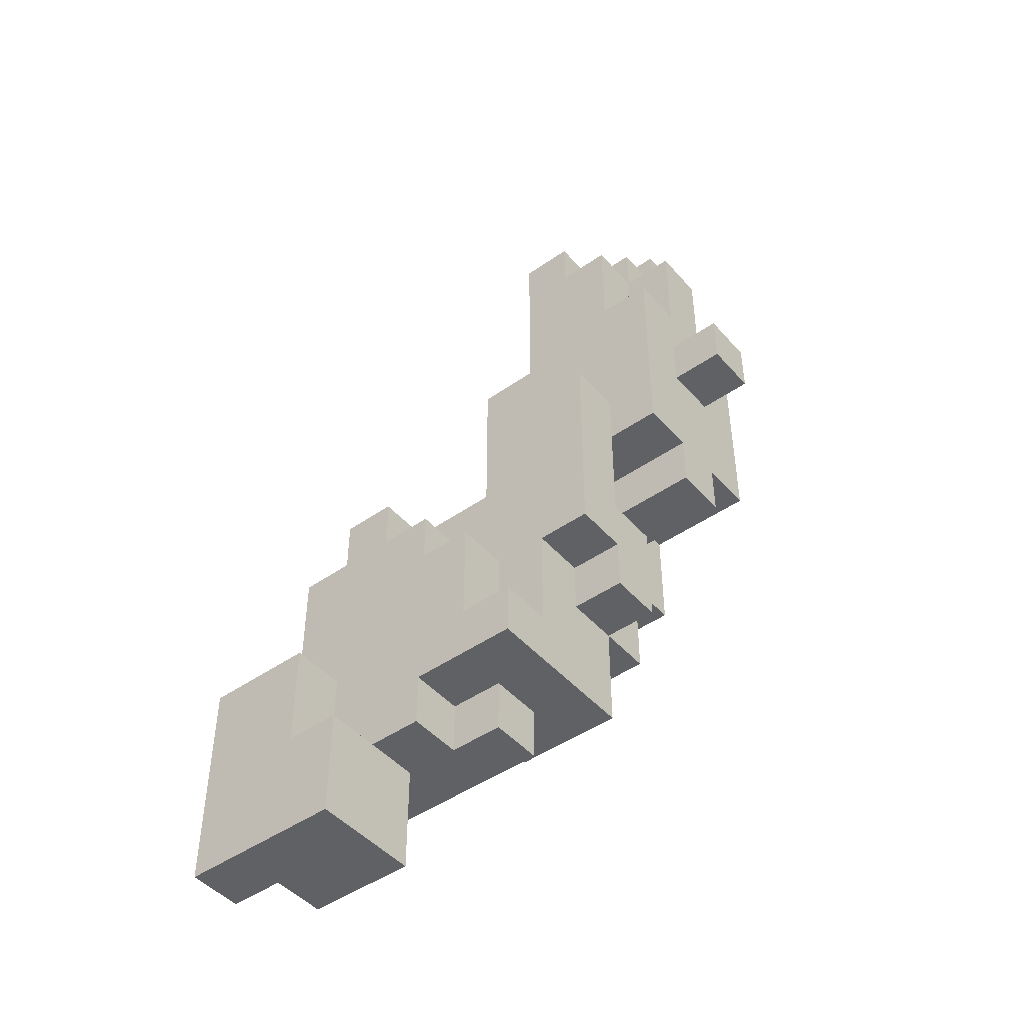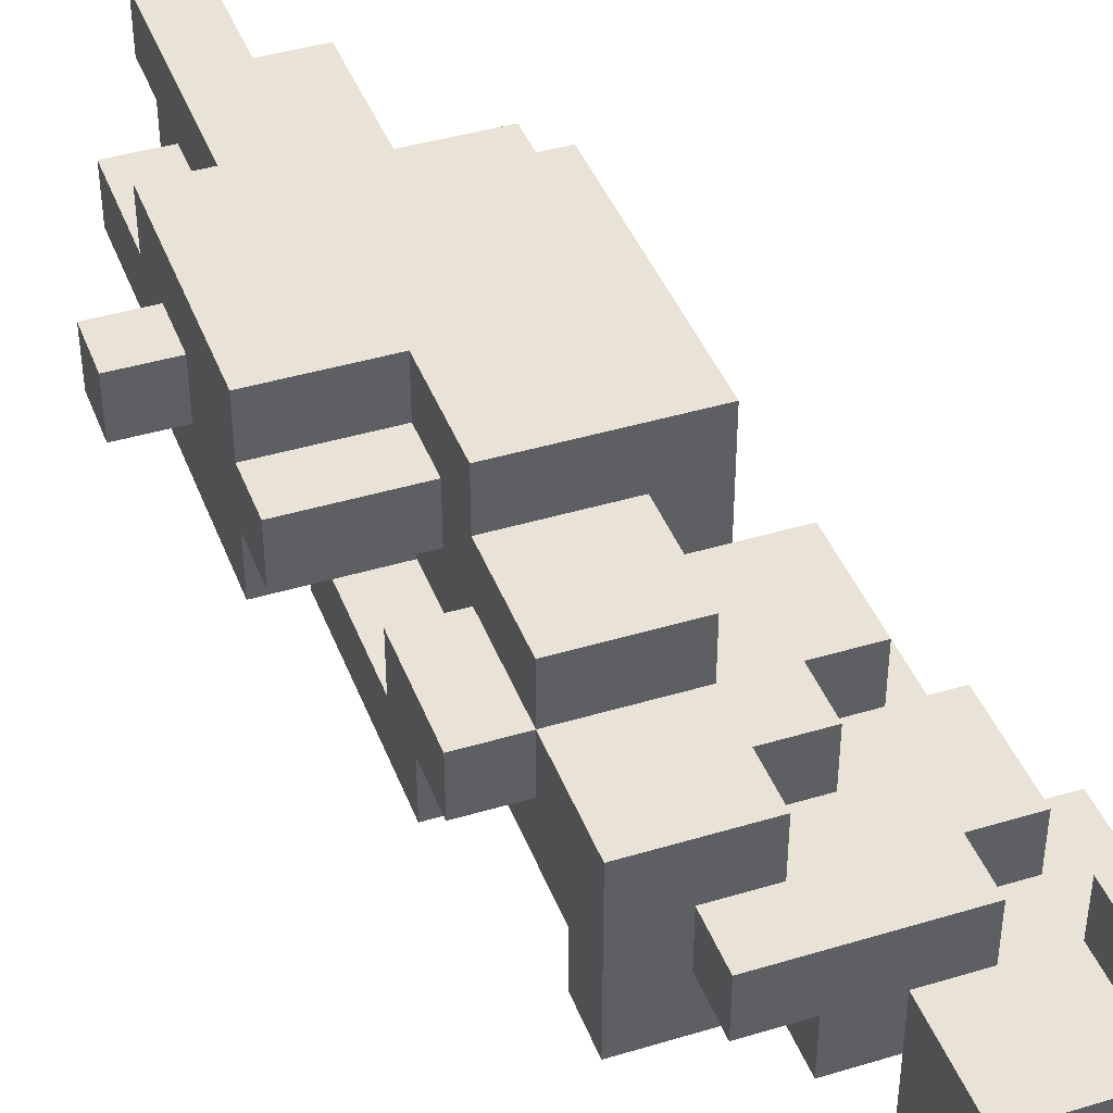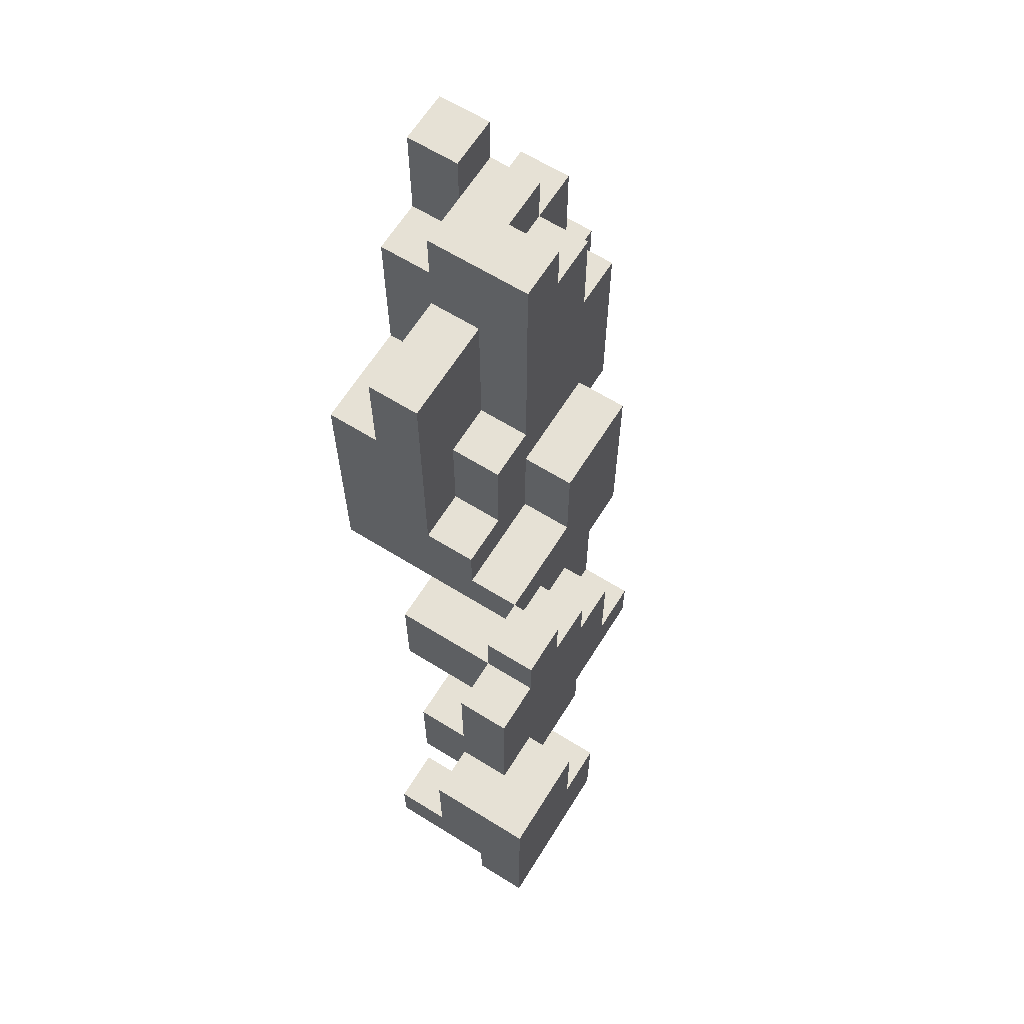
<metadata>
{"format":"obj","ext":"obj","renderer":"f3d","projection":"perspective","resolution":1024,"background":"white","views":[{"elev":-46.4,"azim":38.6,"up":"+Z"},{"elev":41.7,"azim":160.0,"up":"+Y"},{"elev":64.5,"azim":-58.0,"up":"+Z"}]}
</metadata>
<code>
o
v 0.4 0.1 0.2
v 0.4 0.1 0.1
v 0.4 0.2 0.2
v 0.4 0.2 0.1
v 0.3 0 0.3
v 0.3 0 -0.1
v 0.3 0.1 0.5
v 0.3 0.1 0.3
v 0.3 0.1 0.2
v 0.3 0.1 0.1
v 0.3 0.1 -0.1
v 0.3 0.1 -0.2
v 0.3 0.2 0.5
v 0.3 0.2 0.3
v 0.3 0.2 0.2
v 0.3 0.2 0.1
v 0.3 0.2 -0.1
v 0.3 0.2 -0.2
v 0.3 0.3 0.3
v 0.3 0.3 -0.1
v 0.2 -0.1 0
v 0.2 -0.1 -0.4
v 0.2 0 0.5
v 0.2 0 0.3
v 0.2 0 0
v 0.2 0 -0.1
v 0.2 0 -0.3
v 0.2 0 -0.4
v 0.2 0 -0.5
v 0.2 0.1 0.6
v 0.2 0.1 0.5
v 0.2 0.1 0.3
v 0.2 0.1 -0.3
v 0.2 0.1 -0.5
v 0.2 0.2 0.7
v 0.2 0.2 0.6
v 0.2 0.2 0.5
v 0.2 0.2 0.3
v 0.2 0.3 0.7
v 0.2 0.3 0.3
v 0.1 -0.2 -0.6
v 0.1 -0.2 -0.7
v 0.1 -0.1 -0.4
v 0.1 -0.1 -0.6
v 0.1 0 0.6
v 0.1 0 0.5
v 0.1 0 -0.1
v 0.1 0 -0.3
v 0.1 0 -0.4
v 0.1 0 -0.5
v 0.1 0.1 0.6
v 0.1 0.1 0.5
v 0.1 0.1 -0.1
v 0.1 0.1 -0.2
v 0.1 0.1 -0.3
v 0.1 0.1 -0.5
v 0.1 0.1 -0.7
v 0.1 0.2 -0.1
v 0.1 0.2 -0.2
v 0.1 0.2 -0.3
v 0.1 0.2 -0.5
v 0.1 0.3 -0.1
v 0.1 0.3 -0.3
v 0 -0.2 -0.4
v 0 -0.2 -0.6
v 0 -0.1 -0.4
v 0 -0.1 -0.6
v 0 -0.1 -0.7
v 0 -0.1 -0.8
v 0 0 -0.7
v 0 0 -0.8
v -0.1 -0.2 -0.3
v -0.1 -0.2 -0.4
v -0.1 -0.2 -0.7
v -0.1 -0.2 -0.8
v -0.1 -0.1 -0.3
v -0.1 -0.1 -0.4
v -0.1 -0.1 -0.7
v -0.1 -0.1 -0.8
v -0.2 -0.3 -0.8
v -0.2 -0.3 -1
v -0.2 -0.2 -0.2
v -0.2 -0.2 -0.3
v -0.2 -0.2 -0.8
v -0.2 -0.1 -0.2
v -0.2 -0.1 -0.3
v -0.2 -0.1 -0.8
v -0.2 -0.1 -1
v -0.3 -0.3 -0.6
v -0.3 -0.3 -0.8
v -0.3 -0.2 -0.6
v -0.3 -0.2 -0.8
v -0.4 -0.1 -0.8
v -0.4 -0.1 -0.9
v -0.4 0 -0.8
v -0.4 0 -0.9
v 0.1 0.2 0.7
v 0.1 0.2 0.6
v 0.1 0.2 0.5
v 0.1 0.3 0.7
v 0.1 0.3 0.5
v 0 -0.1 0
v 0 -0.1 -0.2
v 0 0 0.6
v 0 0 0.1
v 0 0 0
v 0 0 -0.2
v 0 0.1 0.4
v 0 0.1 0.1
v 0 0.2 0.6
v 0 0.2 0.5
v 0 0.2 0.4
v 0 0.2 0.2
v 0 0.3 0.5
v 0 0.3 0.2
v -0.1 0 0.1
v -0.1 0 -0.1
v -0.1 0 -0.6
v -0.1 0 -0.7
v -0.1 0.1 0.1
v -0.1 0.1 -0.1
v -0.1 0.1 -0.3
v -0.1 0.1 -0.5
v -0.1 0.1 -0.6
v -0.1 0.1 -0.7
v -0.1 0.2 -0.3
v -0.1 0.2 -0.5
v -0.2 -0.1 -0.2
v -0.2 -0.1 -0.3
v -0.2 0 -0.1
v -0.2 0 -0.2
v -0.2 0 -0.5
v -0.2 0 -0.6
v -0.2 0.1 0.4
v -0.2 0.1 -0.1
v -0.2 0.1 -0.3
v -0.2 0.1 -0.5
v -0.2 0.1 -0.6
v -0.2 0.2 0.4
v -0.2 0.2 0.2
v -0.2 0.3 0.2
v -0.2 0.3 -0.3
v -0.3 -0.2 -0.2
v -0.3 -0.2 -0.3
v -0.3 -0.1 -0.2
v -0.3 -0.1 -0.3
v -0.3 -0.1 -0.5
v -0.3 -0.1 -0.7
v -0.3 -0.1 -0.8
v -0.3 0 -0.5
v -0.3 0 -0.7
v -0.3 0 -0.8
v -0.3 0.1 -0.3
v -0.3 0.1 -0.5
v -0.4 -0.2 -0.3
v -0.4 -0.2 -0.6
v -0.4 -0.2 -0.9
v -0.4 -0.2 -1
v -0.4 -0.1 -0.3
v -0.4 -0.1 -0.5
v -0.4 -0.1 -0.6
v -0.4 -0.1 -0.7
v -0.4 -0.1 -0.9
v -0.4 -0.1 -1
v -0.4 0 -0.5
v -0.4 0 -0.7
v -0.5 -0.3 -0.6
v -0.5 -0.3 -1
v -0.5 -0.2 -0.9
v -0.5 -0.2 -1
v -0.5 -0.1 -0.6
v -0.5 -0.1 -0.8
v -0.5 0 -0.8
v -0.5 0 -0.9
v 0.2 0.2 0.7
v 0.2 0.3 0.7
v 0.1 0.2 0.7
v 0.1 0.3 0.7
v 0.2 0.1 0.6
v 0.2 0.2 0.6
v 0.1 0 0.6
v 0.1 0.1 0.6
v 0.1 0.2 0.6
v 0 0 0.6
v 0 0.2 0.6
v 0.3 0.1 0.5
v 0.3 0.2 0.5
v 0.2 0 0.5
v 0.2 0.1 0.5
v 0.2 0.2 0.5
v 0.1 0 0.5
v 0.1 0.1 0.5
v 0.1 0.2 0.5
v 0.1 0.3 0.5
v 0 0.2 0.5
v 0 0.3 0.5
v 0 0.1 0.4
v 0 0.2 0.4
v -0.2 0.1 0.4
v -0.2 0.2 0.4
v 0.3 0 0.3
v 0.3 0.1 0.3
v 0.3 0.2 0.3
v 0.3 0.3 0.3
v 0.2 0 0.3
v 0.2 0.1 0.3
v 0.2 0.2 0.3
v 0.2 0.3 0.3
v 0.4 0.1 0.2
v 0.4 0.2 0.2
v 0.3 0.1 0.2
v 0.3 0.2 0.2
v 0 0.2 0.2
v 0 0.3 0.2
v -0.2 0.2 0.2
v -0.2 0.3 0.2
v 0 0 0.1
v 0 0.1 0.1
v -0.1 0 0.1
v -0.1 0.1 0.1
v 0.2 -0.1 0
v 0.2 0 0
v 0 -0.1 0
v 0 0 0
v -0.1 0 -0.1
v -0.1 0.1 -0.1
v -0.2 0 -0.1
v -0.2 0.1 -0.1
v 0 -0.1 -0.2
v 0 0 -0.2
v -0.2 -0.2 -0.2
v -0.2 -0.1 -0.2
v -0.2 0 -0.2
v -0.3 -0.2 -0.2
v -0.3 -0.1 -0.2
v 0.2 0 -0.3
v 0.2 0.1 -0.3
v 0.1 0 -0.3
v 0.1 0.1 -0.3
v -0.1 -0.2 -0.3
v -0.1 -0.1 -0.3
v -0.2 -0.2 -0.3
v -0.2 -0.1 -0.3
v -0.2 0.1 -0.3
v -0.3 -0.2 -0.3
v -0.3 -0.1 -0.3
v -0.3 0.1 -0.3
v -0.4 -0.2 -0.3
v -0.4 -0.1 -0.3
v 0 -0.2 -0.4
v 0 -0.1 -0.4
v -0.1 -0.2 -0.4
v -0.1 -0.1 -0.4
v -0.3 -0.1 -0.5
v -0.3 0 -0.5
v -0.4 -0.1 -0.5
v -0.4 0 -0.5
v 0.1 -0.2 -0.6
v 0.1 -0.1 -0.6
v 0 -0.2 -0.6
v 0 -0.1 -0.6
v -0.3 -0.3 -0.6
v -0.3 -0.2 -0.6
v -0.4 -0.2 -0.6
v -0.4 -0.1 -0.6
v -0.5 -0.3 -0.6
v -0.5 -0.1 -0.6
v -0.2 -0.3 -0.8
v -0.2 -0.2 -0.8
v -0.3 -0.3 -0.8
v -0.3 -0.2 -0.8
v -0.4 -0.1 -0.8
v -0.4 0 -0.8
v -0.5 -0.1 -0.8
v -0.5 0 -0.8
v 0.4 0.1 0.1
v 0.4 0.2 0.1
v 0.3 0.1 0.1
v 0.3 0.2 0.1
v 0.3 0 -0.1
v 0.3 0.1 -0.1
v 0.3 0.2 -0.1
v 0.3 0.3 -0.1
v 0.2 0 -0.1
v 0.1 0 -0.1
v 0.1 0.1 -0.1
v 0.1 0.2 -0.1
v 0.1 0.3 -0.1
v 0.3 0.1 -0.2
v 0.3 0.2 -0.2
v 0.1 0.1 -0.2
v 0.1 0.2 -0.2
v 0.1 0.2 -0.3
v 0.1 0.3 -0.3
v -0.1 0.1 -0.3
v -0.1 0.2 -0.3
v -0.2 0.1 -0.3
v -0.2 0.3 -0.3
v 0.2 -0.1 -0.4
v 0.2 0 -0.4
v 0.1 -0.1 -0.4
v 0.1 0 -0.4
v 0.2 0 -0.5
v 0.2 0.1 -0.5
v 0.1 0 -0.5
v 0.1 0.1 -0.5
v 0.1 0.2 -0.5
v -0.1 0.1 -0.5
v -0.1 0.2 -0.5
v -0.2 0 -0.5
v -0.2 0.1 -0.5
v -0.3 0 -0.5
v -0.3 0.1 -0.5
v -0.1 0 -0.6
v -0.1 0.1 -0.6
v -0.2 0 -0.6
v -0.2 0.1 -0.6
v 0.1 -0.2 -0.7
v 0.1 0.1 -0.7
v 0 -0.1 -0.7
v 0 0 -0.7
v -0.1 -0.2 -0.7
v -0.1 -0.1 -0.7
v -0.1 0 -0.7
v -0.1 0.1 -0.7
v -0.3 -0.1 -0.7
v -0.3 0 -0.7
v -0.4 -0.1 -0.7
v -0.4 0 -0.7
v 0 -0.1 -0.8
v 0 0 -0.8
v -0.1 -0.2 -0.8
v -0.1 -0.1 -0.8
v -0.2 -0.2 -0.8
v -0.2 -0.1 -0.8
v -0.3 -0.1 -0.8
v -0.3 0 -0.8
v -0.4 -0.2 -0.9
v -0.4 -0.1 -0.9
v -0.4 0 -0.9
v -0.5 -0.2 -0.9
v -0.5 0 -0.9
v -0.2 -0.3 -1
v -0.2 -0.1 -1
v -0.4 -0.2 -1
v -0.4 -0.1 -1
v -0.5 -0.3 -1
v -0.5 -0.2 -1
v -0.3 -0.3 -0.6
v -0.5 -0.3 -0.6
v -0.2 -0.3 -0.8
v -0.3 -0.3 -0.8
v -0.2 -0.3 -1
v -0.5 -0.3 -1
v -0.2 -0.2 -0.2
v -0.3 -0.2 -0.2
v -0.1 -0.2 -0.3
v -0.2 -0.2 -0.3
v -0.3 -0.2 -0.3
v -0.4 -0.2 -0.3
v 0 -0.2 -0.4
v -0.1 -0.2 -0.4
v 0.1 -0.2 -0.6
v 0 -0.2 -0.6
v -0.3 -0.2 -0.6
v -0.4 -0.2 -0.6
v 0.1 -0.2 -0.7
v -0.1 -0.2 -0.7
v -0.1 -0.2 -0.8
v -0.2 -0.2 -0.8
v -0.3 -0.2 -0.8
v 0.2 -0.1 0
v 0 -0.1 0
v 0 -0.1 -0.2
v -0.2 -0.1 -0.2
v -0.1 -0.1 -0.3
v -0.2 -0.1 -0.3
v 0.2 -0.1 -0.4
v 0.1 -0.1 -0.4
v 0 -0.1 -0.4
v -0.1 -0.1 -0.4
v 0.1 -0.1 -0.6
v 0 -0.1 -0.6
v 0 -0.1 -0.7
v -0.1 -0.1 -0.7
v 0 -0.1 -0.8
v -0.1 -0.1 -0.8
v 0.1 0 0.6
v 0 0 0.6
v 0.2 0 0.5
v 0.1 0 0.5
v 0.3 0 0.3
v 0.2 0 0.3
v 0 0 0.1
v -0.1 0 0.1
v 0.2 0 0
v 0 0 0
v 0.3 0 -0.1
v 0.2 0 -0.1
v -0.1 0 -0.1
v -0.2 0 -0.1
v 0 0 -0.2
v -0.2 0 -0.2
v 0.2 0 -0.4
v 0.1 0 -0.4
v 0.2 0 -0.5
v 0.1 0 -0.5
v 0.2 0.1 0.6
v 0.1 0.1 0.6
v 0.3 0.1 0.5
v 0.2 0.1 0.5
v 0.1 0.1 0.5
v 0 0.1 0.4
v -0.2 0.1 0.4
v 0.3 0.1 0.3
v 0.2 0.1 0.3
v 0.4 0.1 0.2
v 0.3 0.1 0.2
v 0.4 0.1 0.1
v 0.3 0.1 0.1
v 0 0.1 0.1
v -0.1 0.1 0.1
v 0.3 0.1 -0.1
v 0.1 0.1 -0.1
v -0.1 0.1 -0.1
v -0.2 0.1 -0.1
v 0.3 0.1 -0.2
v 0.1 0.1 -0.2
v 0.2 0.2 0.7
v 0.1 0.2 0.7
v 0.2 0.2 0.6
v 0.1 0.2 0.6
v -0.4 -0.2 -0.9
v -0.5 -0.2 -0.9
v -0.4 -0.2 -1
v -0.5 -0.2 -1
v -0.2 -0.1 -0.2
v -0.3 -0.1 -0.2
v -0.2 -0.1 -0.3
v -0.3 -0.1 -0.3
v -0.4 -0.1 -0.3
v -0.3 -0.1 -0.5
v -0.4 -0.1 -0.5
v -0.4 -0.1 -0.6
v -0.5 -0.1 -0.6
v -0.3 -0.1 -0.7
v -0.4 -0.1 -0.7
v -0.2 -0.1 -0.8
v -0.3 -0.1 -0.8
v -0.4 -0.1 -0.8
v -0.5 -0.1 -0.8
v -0.4 -0.1 -0.9
v -0.2 -0.1 -1
v -0.4 -0.1 -1
v 0.2 0 -0.1
v 0.1 0 -0.1
v 0.2 0 -0.3
v 0.1 0 -0.3
v -0.2 0 -0.5
v -0.3 0 -0.5
v -0.4 0 -0.5
v -0.1 0 -0.6
v -0.2 0 -0.6
v 0 0 -0.7
v -0.1 0 -0.7
v -0.3 0 -0.7
v -0.4 0 -0.7
v 0 0 -0.8
v -0.3 0 -0.8
v -0.4 0 -0.8
v -0.5 0 -0.8
v -0.4 0 -0.9
v -0.5 0 -0.9
v 0.2 0.1 -0.3
v 0.1 0.1 -0.3
v -0.1 0.1 -0.3
v -0.2 0.1 -0.3
v -0.3 0.1 -0.3
v 0.2 0.1 -0.5
v 0.1 0.1 -0.5
v -0.1 0.1 -0.5
v -0.2 0.1 -0.5
v -0.3 0.1 -0.5
v -0.1 0.1 -0.6
v -0.2 0.1 -0.6
v 0.1 0.1 -0.7
v -0.1 0.1 -0.7
v 0.1 0.2 0.6
v 0 0.2 0.6
v 0.3 0.2 0.5
v 0.2 0.2 0.5
v 0.1 0.2 0.5
v 0 0.2 0.5
v 0 0.2 0.4
v -0.2 0.2 0.4
v 0.3 0.2 0.3
v 0.2 0.2 0.3
v 0.4 0.2 0.2
v 0.3 0.2 0.2
v 0 0.2 0.2
v -0.2 0.2 0.2
v 0.4 0.2 0.1
v 0.3 0.2 0.1
v 0.3 0.2 -0.1
v 0.1 0.2 -0.1
v 0.3 0.2 -0.2
v 0.1 0.2 -0.2
v 0.1 0.2 -0.3
v -0.1 0.2 -0.3
v 0.1 0.2 -0.5
v -0.1 0.2 -0.5
v 0.2 0.3 0.7
v 0.1 0.3 0.7
v 0.1 0.3 0.5
v 0 0.3 0.5
v 0.3 0.3 0.3
v 0.2 0.3 0.3
v 0 0.3 0.2
v -0.2 0.3 0.2
v 0.3 0.3 -0.1
v 0.1 0.3 -0.1
v 0.1 0.3 -0.3
v -0.2 0.3 -0.3
f 1 2 3
f 3 2 4
f 5 6 8
f 8 6 9
f 9 6 10
f 10 6 11
f 7 8 13
f 8 9 13
f 13 9 14
f 14 9 15
f 11 12 16
f 10 11 16
f 16 12 17
f 17 12 18
f 14 15 19
f 16 17 19
f 15 16 19
f 19 17 20
f 21 22 25
f 25 22 26
f 26 22 27
f 27 22 28
f 23 24 31
f 31 24 32
f 27 28 33
f 28 29 33
f 33 29 34
f 30 31 36
f 36 31 37
f 35 36 39
f 37 38 39
f 36 37 39
f 39 38 40
f 41 42 44
f 43 44 49
f 49 44 50
f 45 46 51
f 51 46 52
f 47 48 53
f 53 48 54
f 54 48 55
f 50 44 56
f 44 42 57
f 56 44 57
f 55 56 59
f 54 55 59
f 59 56 60
f 60 56 61
f 58 59 62
f 59 60 62
f 62 60 63
f 64 65 66
f 66 65 67
f 68 69 70
f 70 69 71
f 72 73 76
f 76 73 77
f 74 75 78
f 78 75 79
f 80 81 84
f 82 83 85
f 85 83 86
f 84 81 87
f 87 81 88
f 89 90 91
f 91 90 92
f 93 94 95
f 95 94 96
f 100 98 97
f 100 99 98
f 101 99 100
f 106 103 102
f 107 103 106
f 108 105 104
f 109 105 108
f 110 108 104
f 111 108 110
f 112 108 111
f 114 113 112
f 114 112 111
f 115 113 114
f 120 117 116
f 121 117 120
f 124 119 118
f 125 119 124
f 126 123 122
f 127 123 126
f 131 129 128
f 135 131 130
f 136 129 131
f 136 131 135
f 137 133 132
f 138 133 137
f 139 135 134
f 139 136 135
f 140 136 139
f 141 136 140
f 142 136 141
f 145 144 143
f 146 144 145
f 150 147 146
f 151 149 148
f 152 149 151
f 153 150 146
f 154 150 153
f 159 156 155
f 160 156 159
f 161 156 160
f 163 158 157
f 164 158 163
f 165 162 161
f 165 161 160
f 166 162 165
f 169 168 167
f 170 168 169
f 171 169 167
f 172 169 171
f 173 169 172
f 174 169 173
f 175 176 177
f 177 176 178
f 179 180 182
f 182 180 183
f 181 182 184
f 182 183 184
f 184 183 185
f 186 187 189
f 189 187 190
f 188 189 191
f 191 189 192
f 193 194 195
f 195 194 196
f 197 198 199
f 199 198 200
f 201 202 205
f 205 202 206
f 203 204 207
f 207 204 208
f 209 210 211
f 211 210 212
f 213 214 215
f 215 214 216
f 217 218 219
f 219 218 220
f 221 222 223
f 223 222 224
f 225 226 227
f 227 226 228
f 229 230 232
f 232 230 233
f 231 232 234
f 234 232 235
f 236 237 238
f 238 237 239
f 240 241 242
f 242 241 243
f 243 244 246
f 246 244 247
f 245 246 248
f 248 246 249
f 250 251 252
f 252 251 253
f 254 255 256
f 256 255 257
f 258 259 260
f 260 259 261
f 262 263 264
f 262 264 266
f 264 265 266
f 266 265 267
f 268 269 270
f 270 269 271
f 272 273 274
f 274 273 275
f 278 277 276
f 279 277 278
f 284 281 280
f 285 281 284
f 286 281 285
f 287 283 282
f 288 283 287
f 291 290 289
f 292 290 291
f 296 294 293
f 297 296 295
f 298 294 296
f 298 296 297
f 301 300 299
f 302 300 301
f 305 304 303
f 306 304 305
f 308 307 306
f 309 307 308
f 312 311 310
f 313 311 312
f 316 315 314
f 317 315 316
f 320 319 318
f 321 319 320
f 322 320 318
f 323 320 322
f 324 319 321
f 325 319 324
f 328 327 326
f 329 327 328
f 333 331 330
f 334 333 332
f 335 331 333
f 335 333 334
f 336 331 335
f 337 331 336
f 341 339 338
f 341 340 339
f 342 340 341
f 345 344 343
f 346 344 345
f 347 345 343
f 348 345 347
f 349 350 352
f 351 352 353
f 352 350 354
f 353 352 354
f 355 356 358
f 358 356 359
f 357 358 362
f 359 360 362
f 358 359 362
f 361 362 364
f 362 360 365
f 364 362 365
f 365 360 366
f 363 364 367
f 364 365 367
f 367 365 368
f 368 365 369
f 369 365 370
f 370 365 371
f 372 373 374
f 374 375 376
f 376 375 377
f 372 374 378
f 374 376 378
f 378 376 379
f 379 376 380
f 380 376 381
f 379 380 382
f 382 380 383
f 384 385 386
f 386 385 387
f 388 389 391
f 390 391 393
f 391 389 394
f 392 393 394
f 393 391 394
f 392 394 396
f 394 395 396
f 396 395 397
f 392 396 398
f 398 396 399
f 397 395 400
f 400 401 402
f 397 400 402
f 402 401 403
f 404 405 406
f 406 405 407
f 408 409 411
f 411 409 412
f 410 411 415
f 415 411 416
f 417 418 419
f 419 418 420
f 413 414 421
f 421 414 422
f 422 414 425
f 425 414 426
f 423 424 427
f 427 424 428
f 429 430 431
f 431 430 432
f 435 434 433
f 436 434 435
f 439 438 437
f 440 438 439
f 442 441 440
f 443 441 442
f 447 445 444
f 449 447 446
f 450 445 447
f 450 447 449
f 451 445 450
f 452 449 448
f 452 450 449
f 453 452 448
f 454 452 453
f 457 456 455
f 458 456 457
f 463 460 459
f 463 461 460
f 465 463 462
f 466 461 463
f 466 463 465
f 467 461 466
f 468 465 464
f 468 466 465
f 469 466 468
f 472 471 470
f 473 471 472
f 479 475 474
f 480 475 479
f 481 478 477
f 481 477 476
f 482 478 481
f 483 478 482
f 484 481 480
f 484 482 481
f 485 482 484
f 486 484 480
f 487 484 486
f 492 489 488
f 493 489 492
f 496 491 490
f 497 491 496
f 500 495 494
f 501 495 500
f 502 499 498
f 503 499 502
f 506 505 504
f 507 505 506
f 510 509 508
f 511 509 510
f 514 513 512
f 517 514 512
f 517 515 514
f 518 515 517
f 518 517 516
f 520 518 516
f 520 519 518
f 521 519 520
f 522 519 521
f 523 519 522

</code>
